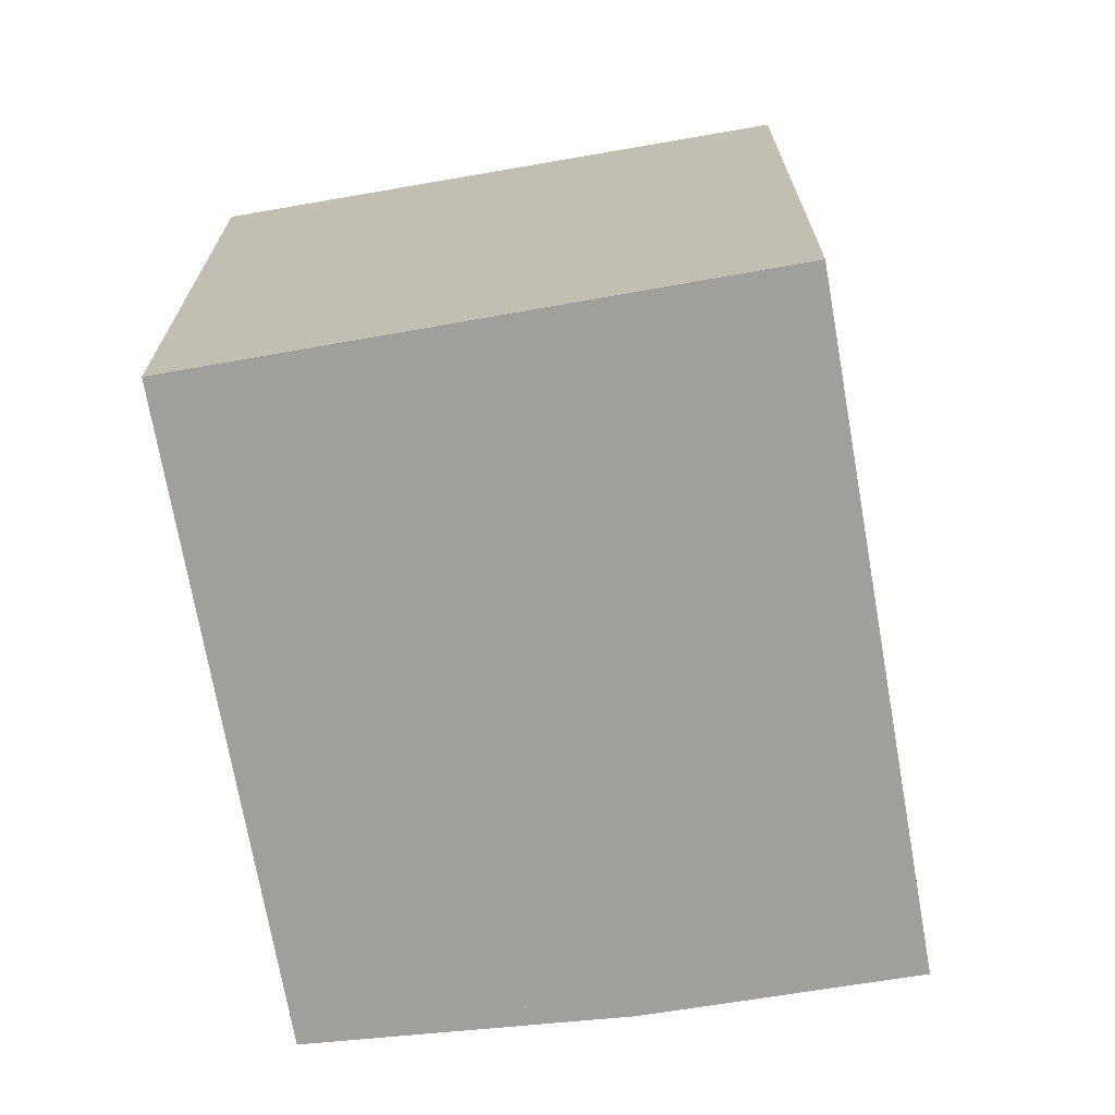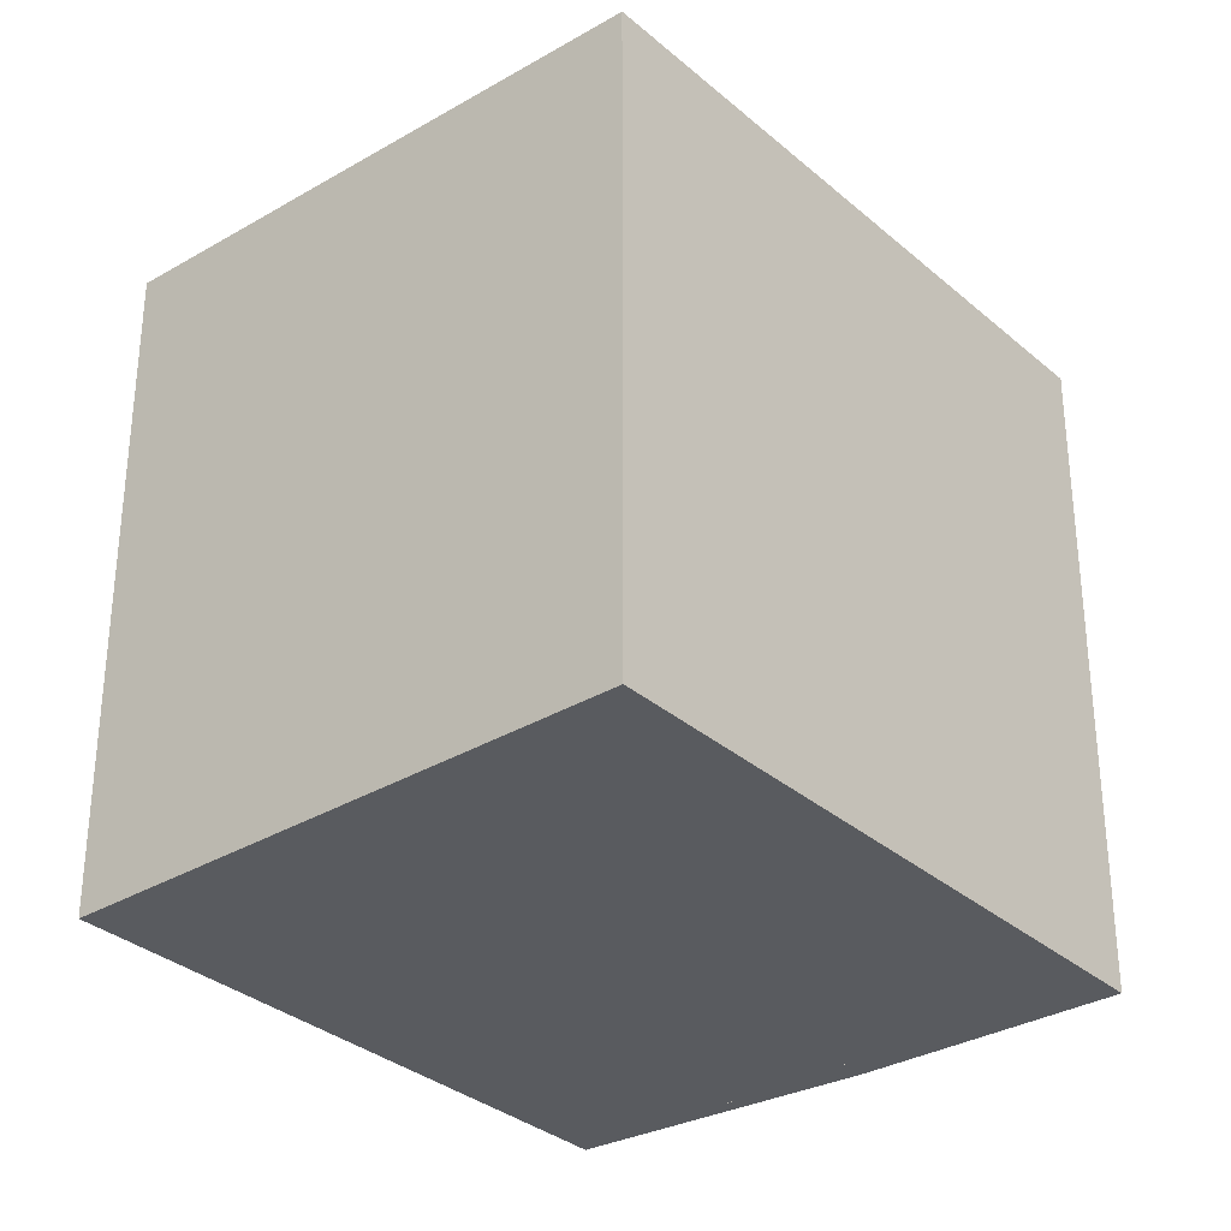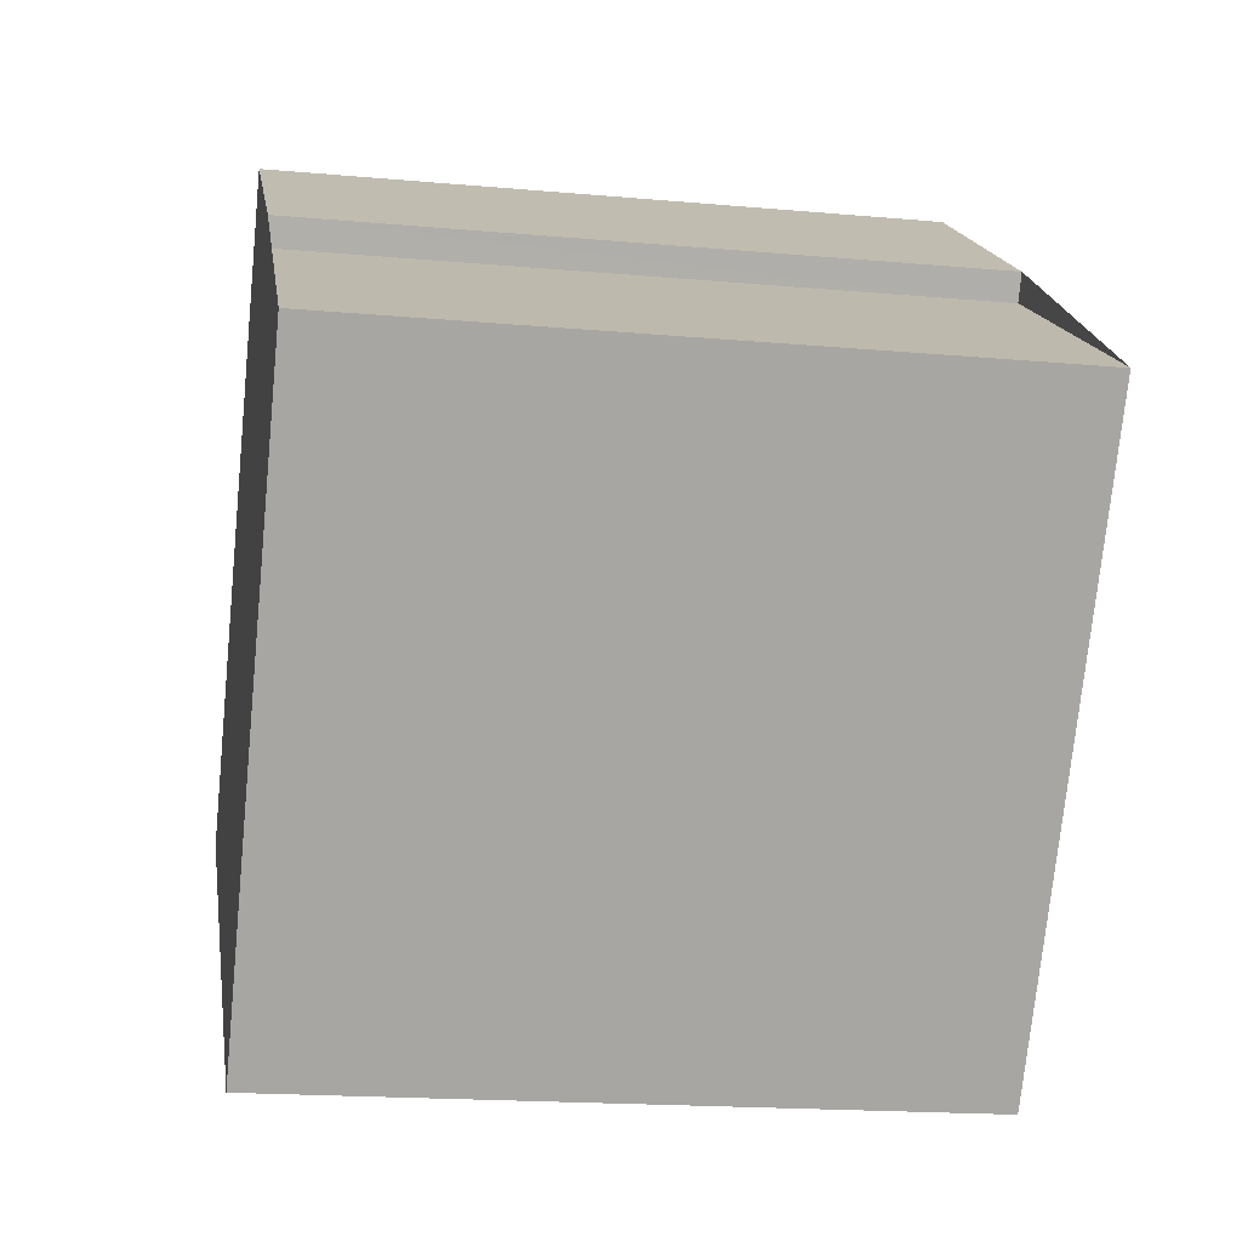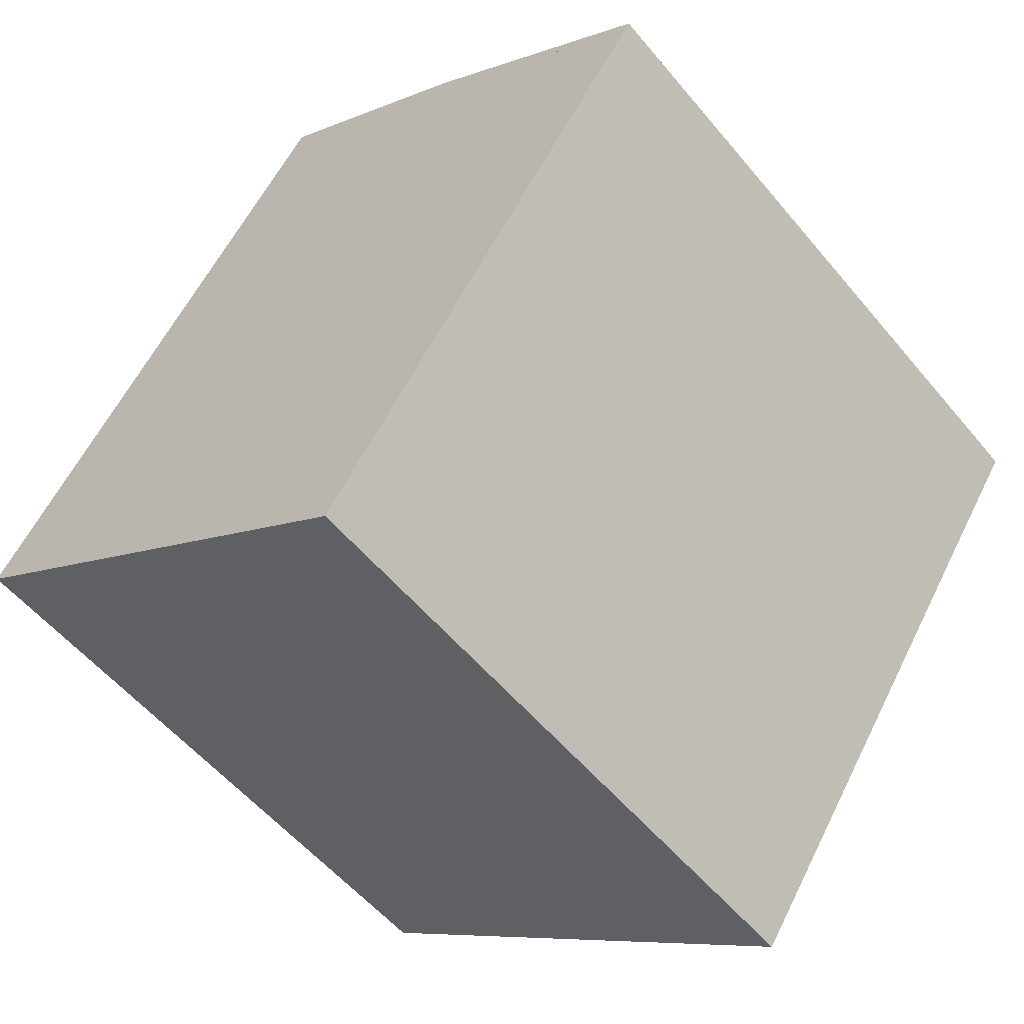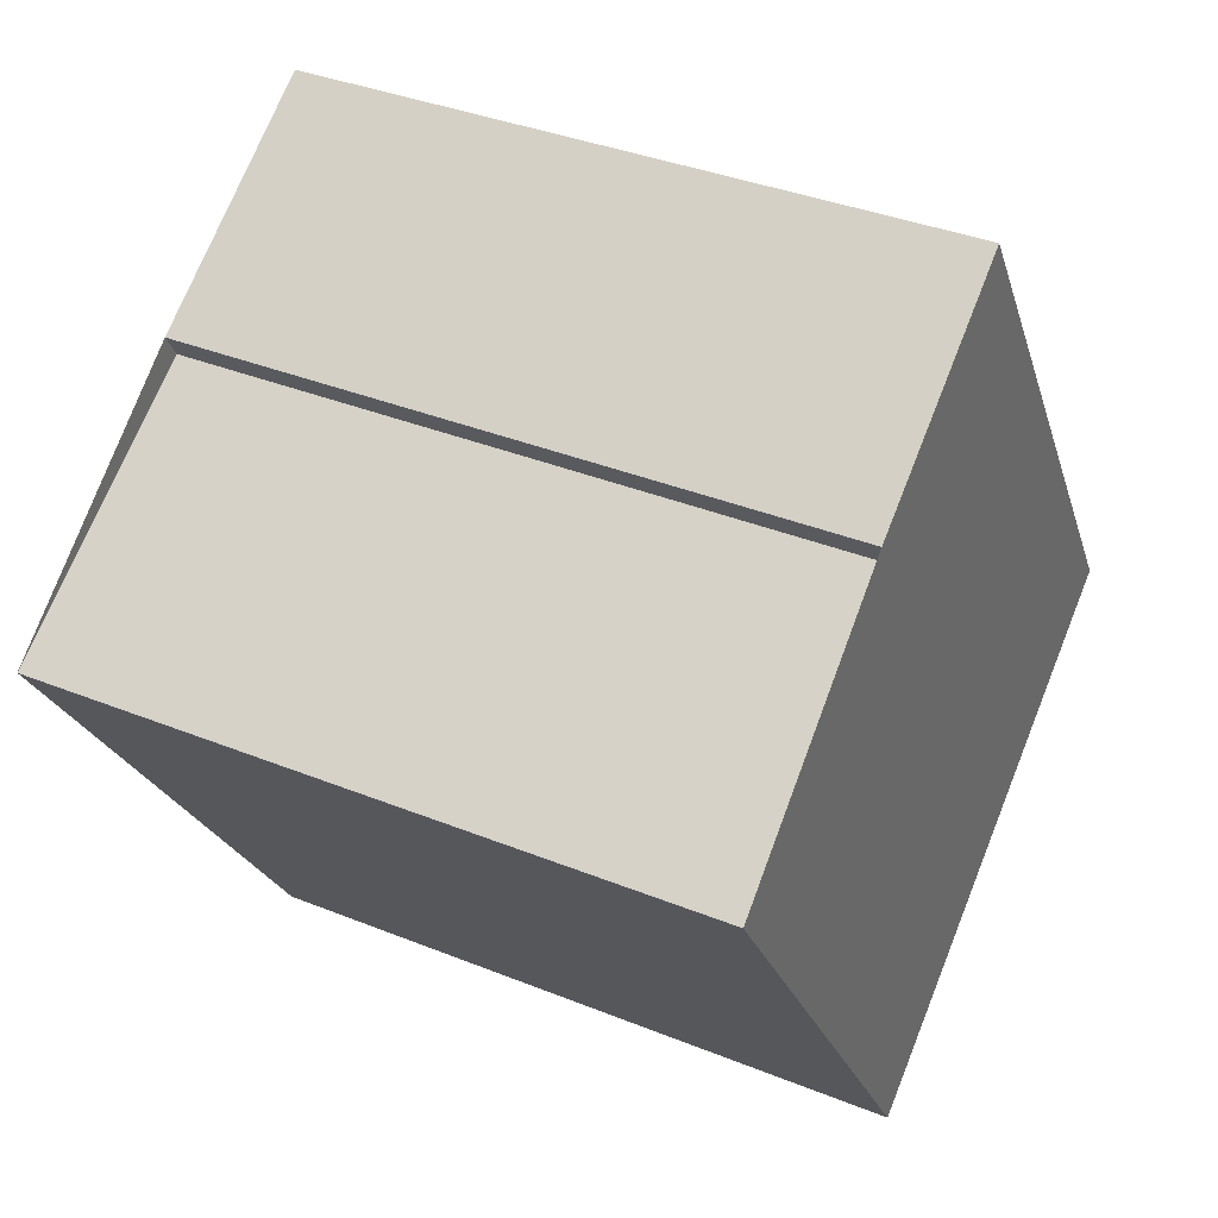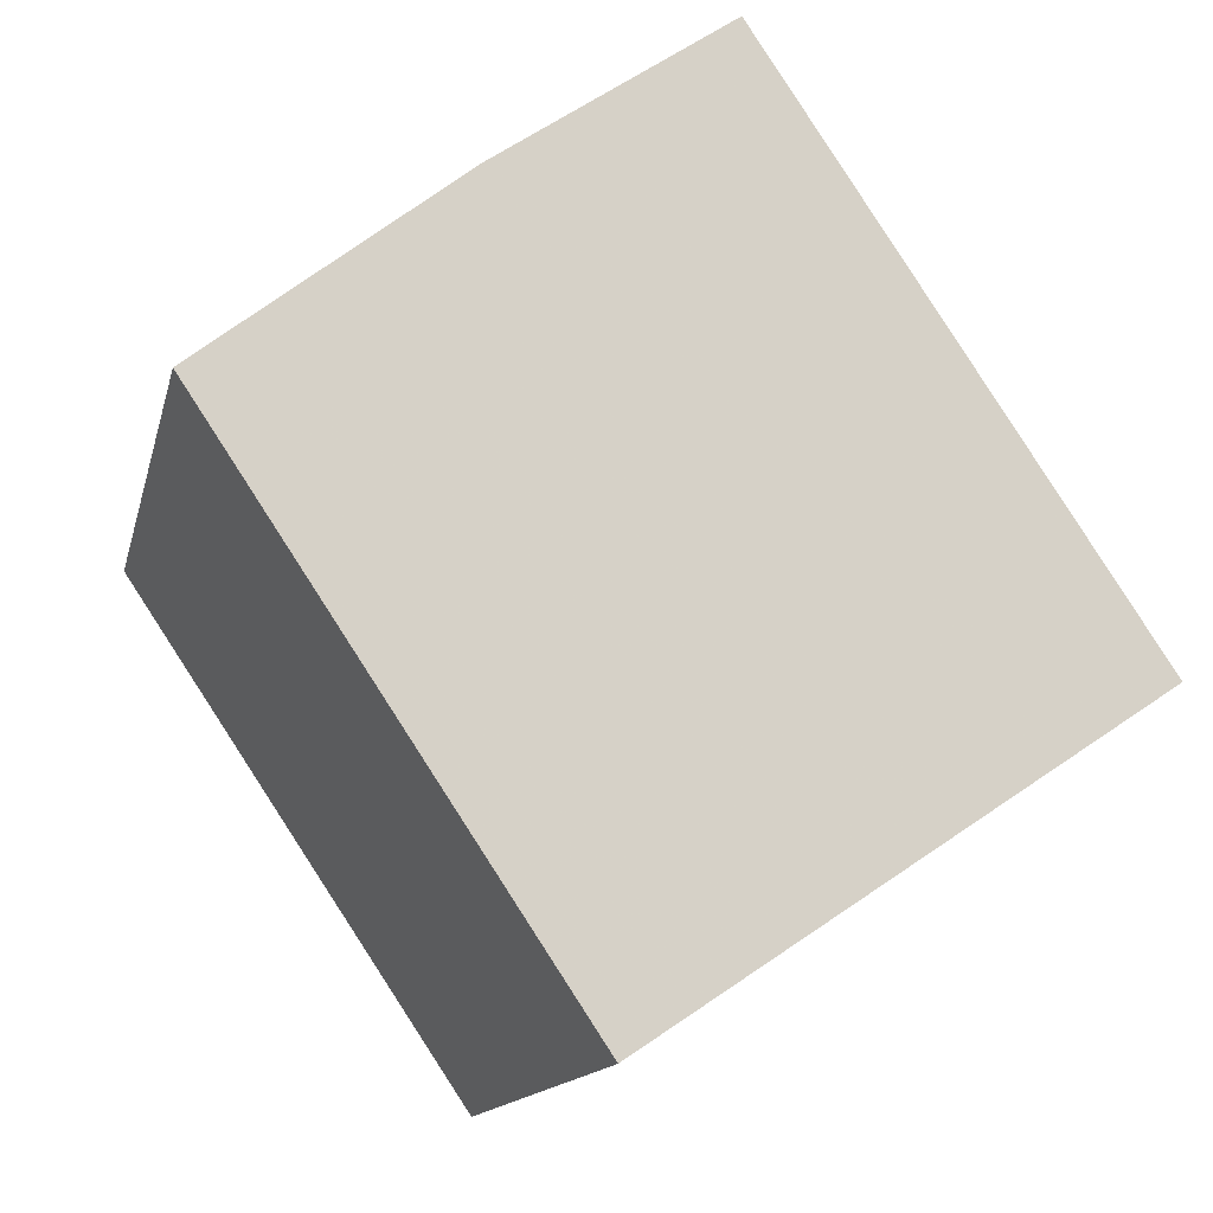
<metadata>
{"format":"obj","ext":"obj","renderer":"f3d","projection":"perspective","resolution":1024,"background":"white","views":[{"elev":-71.2,"azim":43.8,"up":"+Z"},{"elev":-32.4,"azim":73.7,"up":"+Z"},{"elev":-18.2,"azim":-99.9,"up":"+Y"},{"elev":-55.4,"azim":-141.0,"up":"+Y"},{"elev":36.4,"azim":-62.2,"up":"+Y"},{"elev":-13.4,"azim":-12.3,"up":"+Y"}]}
</metadata>
<code>
v -2206 -1235 2.567
v -2206 -1235 2.568
v -2206 -1235 2.549
v -2204 -1237 2.526
v -2206 -1238 2.568
v -2207 -1236 2.59
v -2206 -1235 2.568
v -2206 -1235 2.567
v -2206 -1235 0
v -2206 -1235 0
v -2206 -1235 2.549
v -2206 -1235 2.568
v -2206 -1235 0
v -2206 -1235 4.441e-16
v -2204 -1237 2.526
v -2206 -1235 2.549
v -2206 -1235 4.441e-16
v -2204 -1237 0
v -2206 -1238 2.568
v -2204 -1237 2.526
v -2204 -1237 0
v -2206 -1238 0
v -2207 -1236 2.59
v -2206 -1238 2.568
v -2206 -1238 0
v -2207 -1236 0
v -2206 -1235 2.567
v -2207 -1236 2.59
v -2207 -1236 0
v -2206 -1235 0
v -2206 -1235 0
v -2206 -1235 0
v -2206 -1235 0
v -2204 -1237 0
v -2206 -1238 0
v -2207 -1236 0
f 2 3 4 5 6 1
f 8 9 10 7
f 12 13 14 11
f 16 17 18 15
f 20 21 22 19
f 24 25 26 23
f 28 29 30 27
f 32 33 34 35 36 31

</code>
